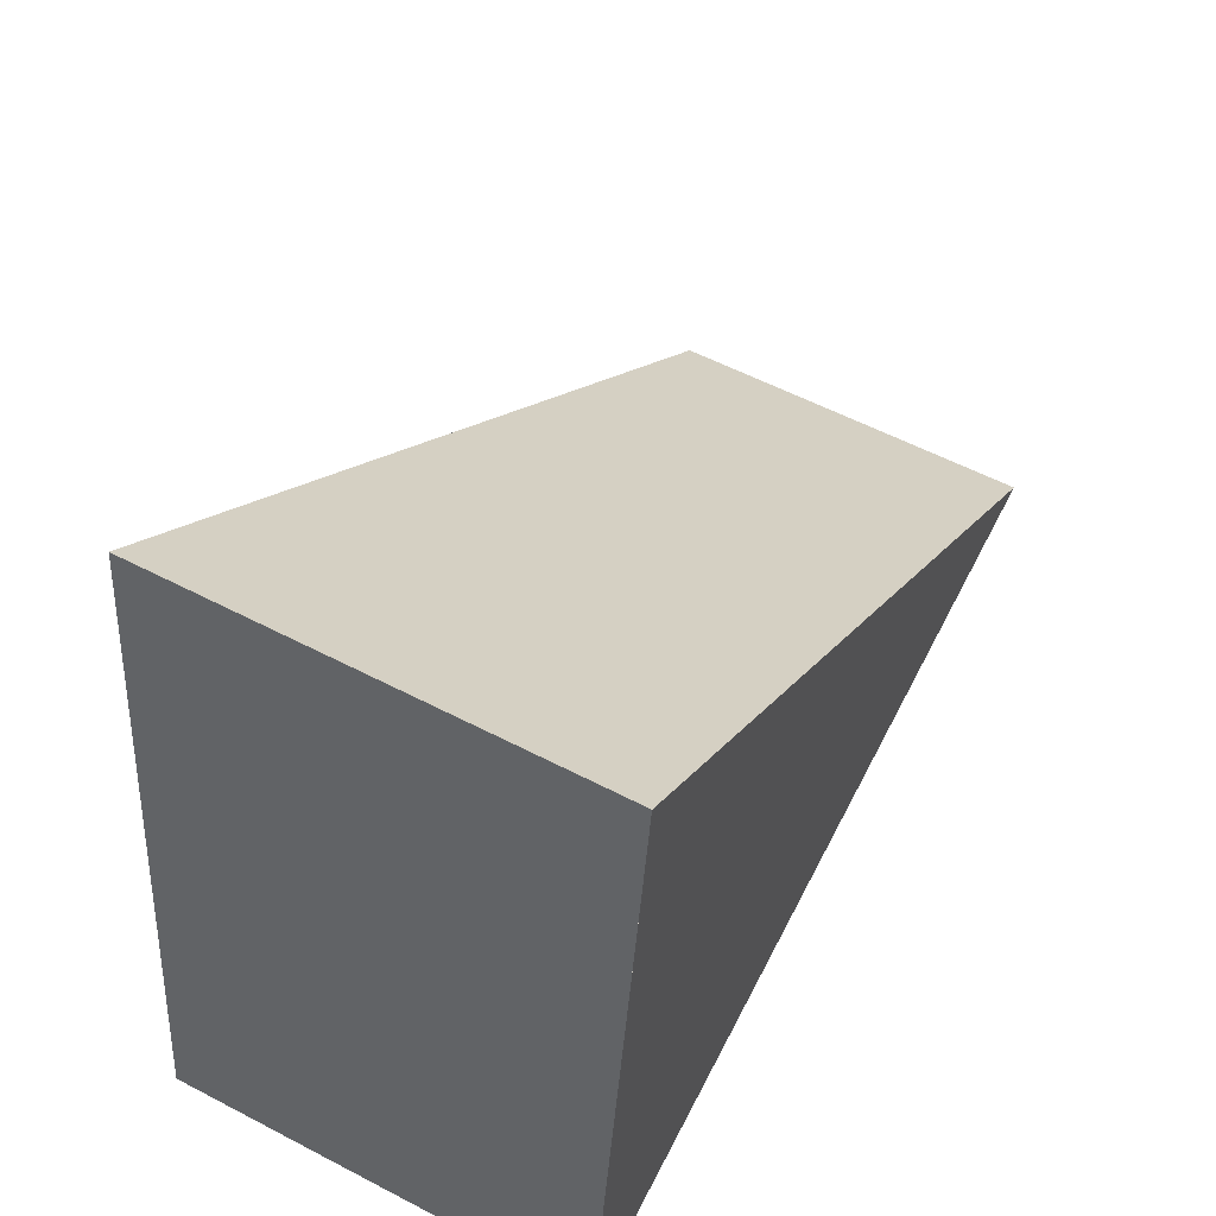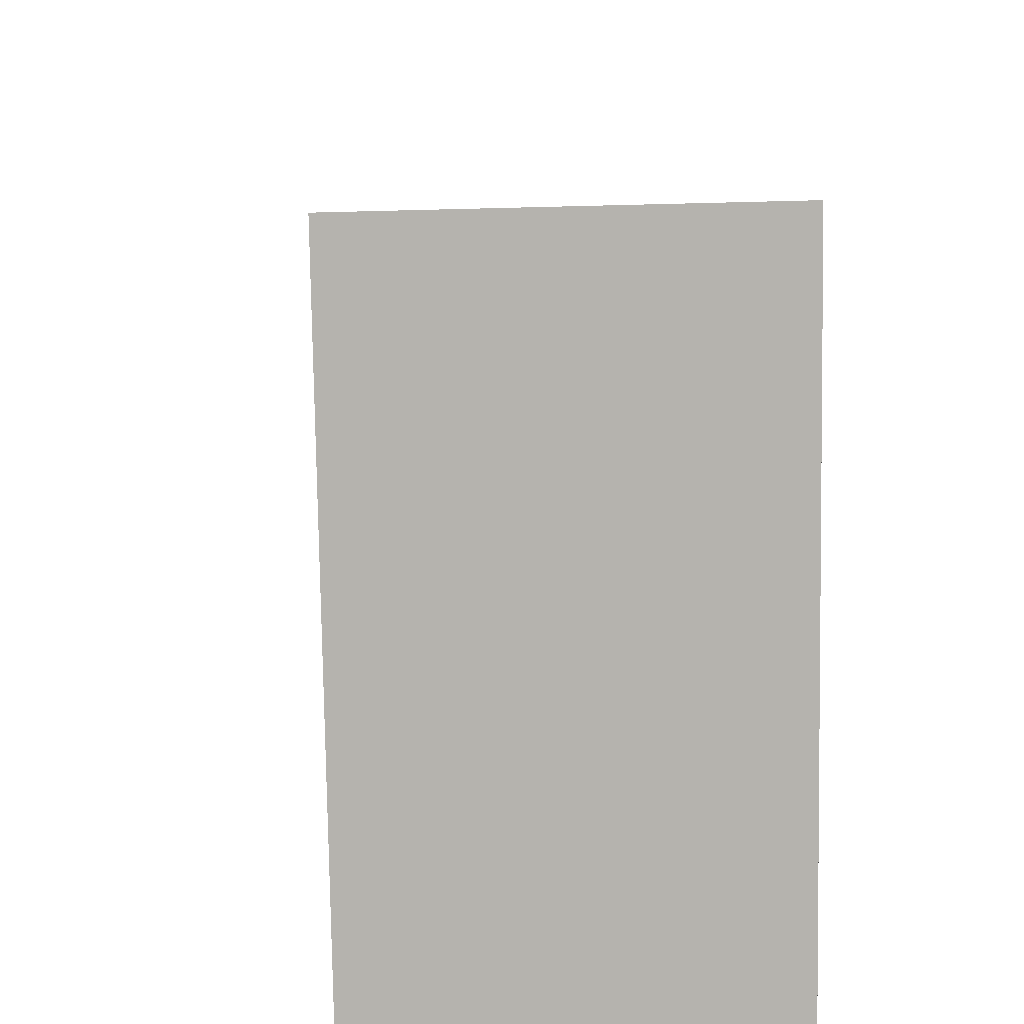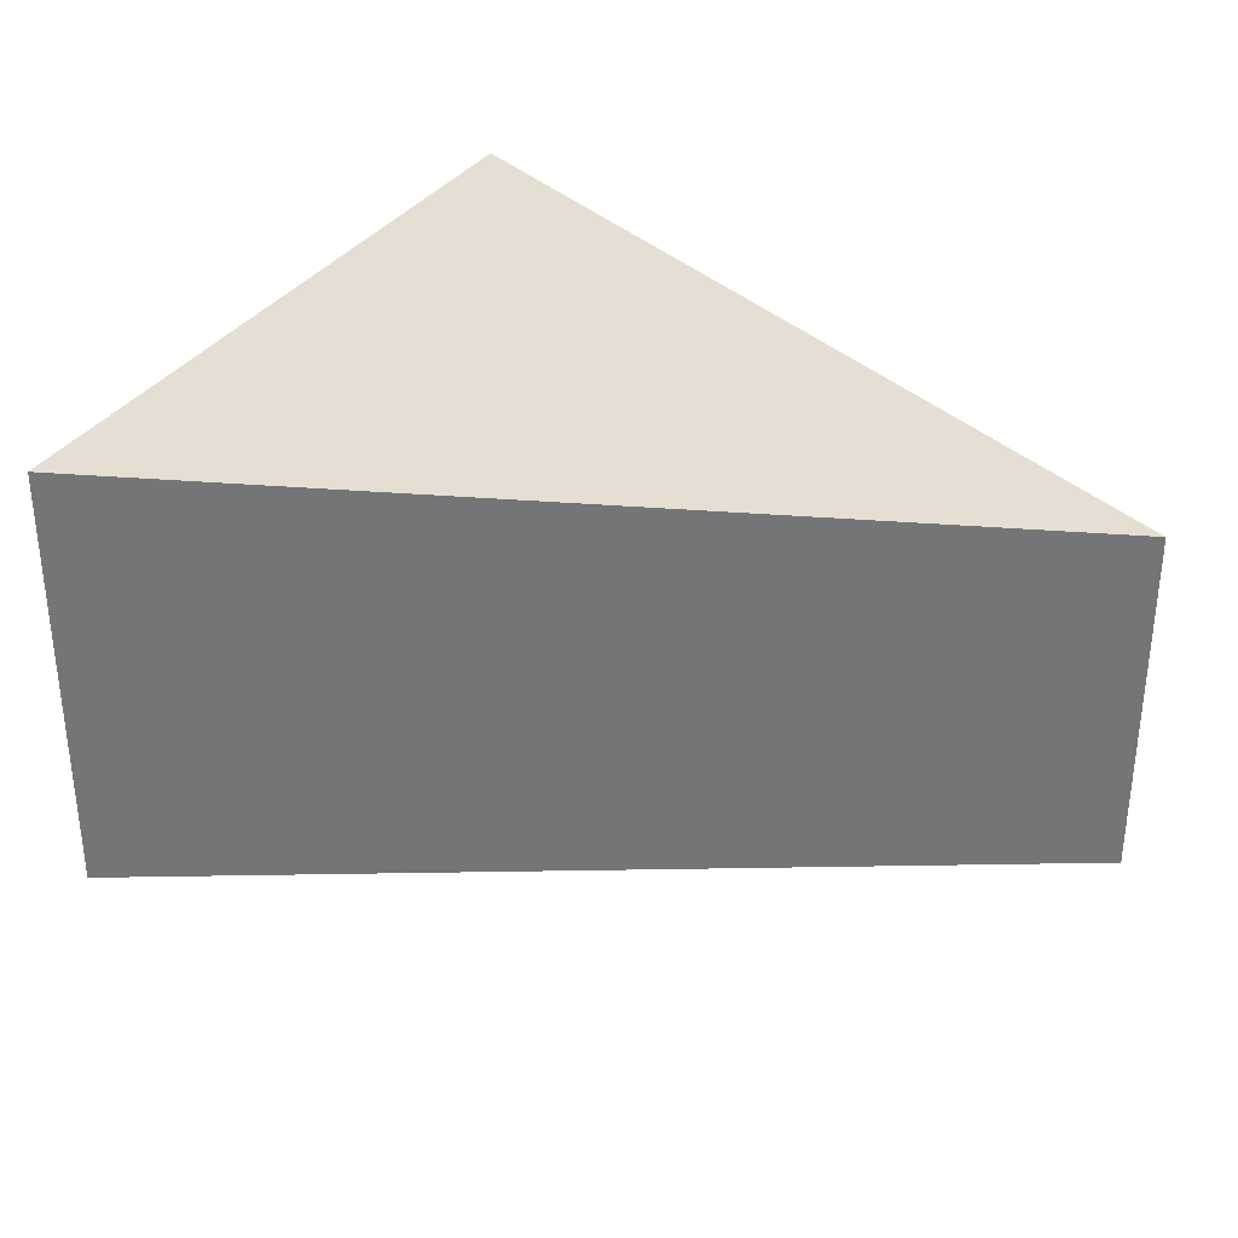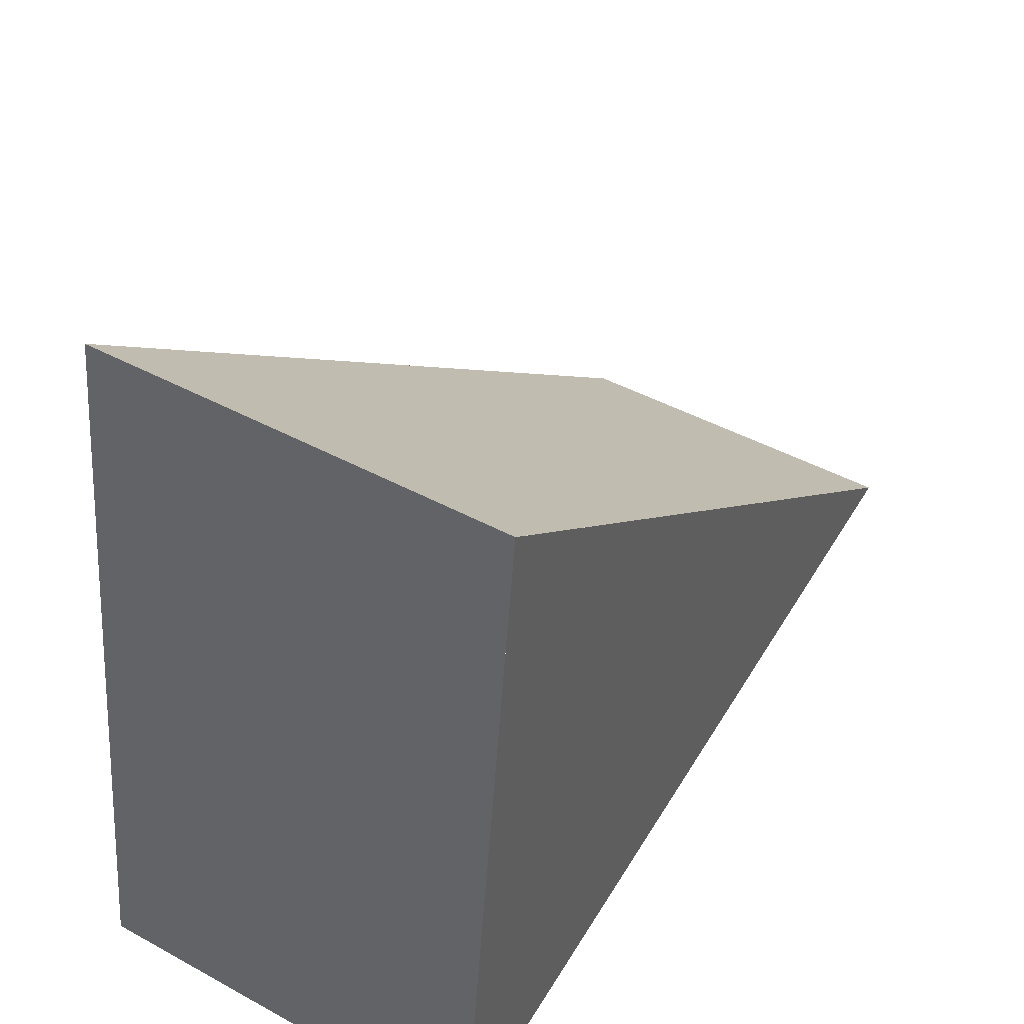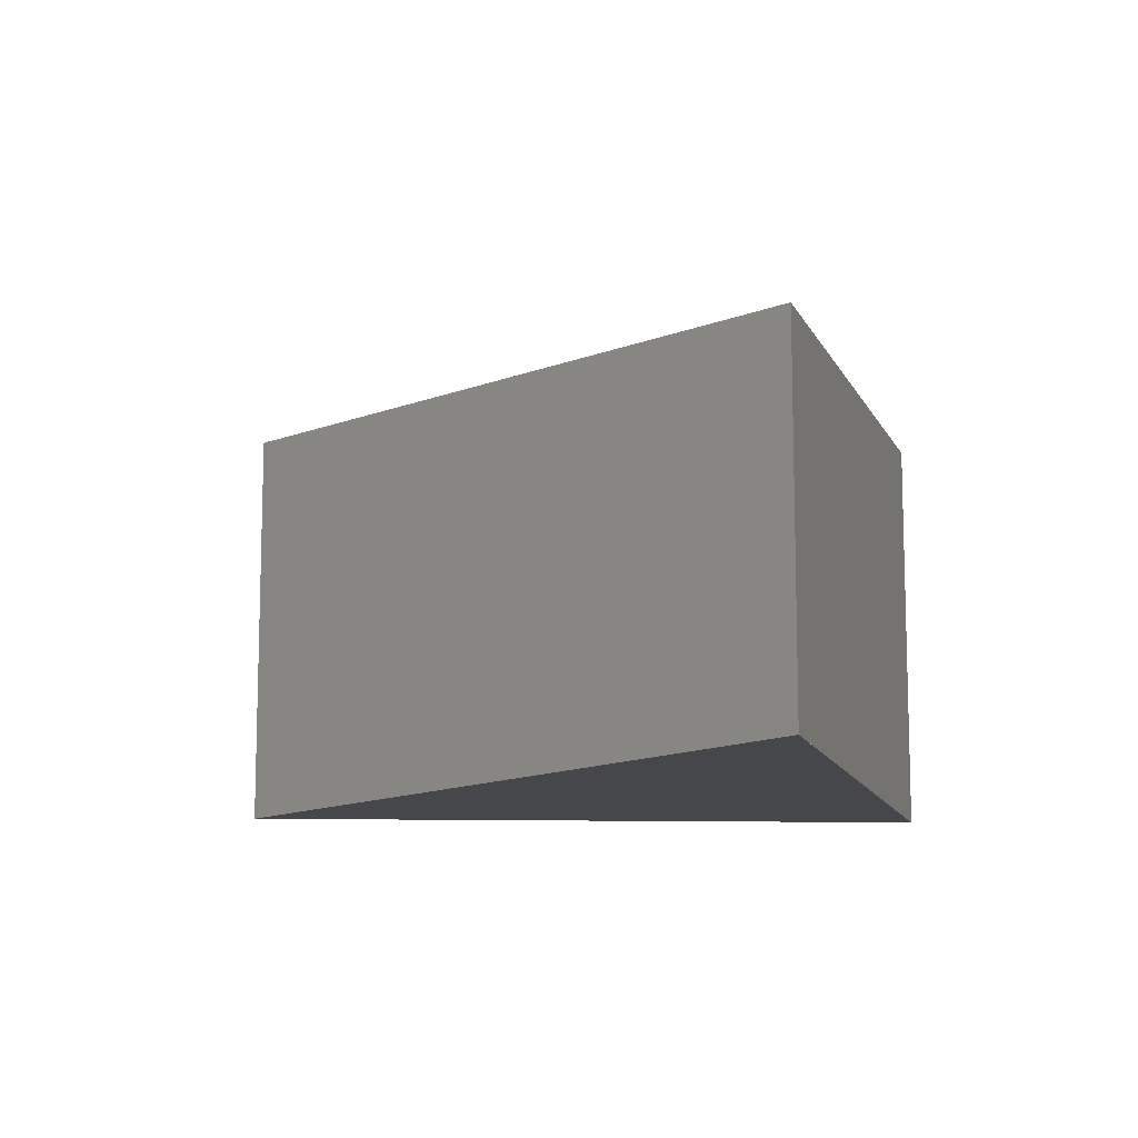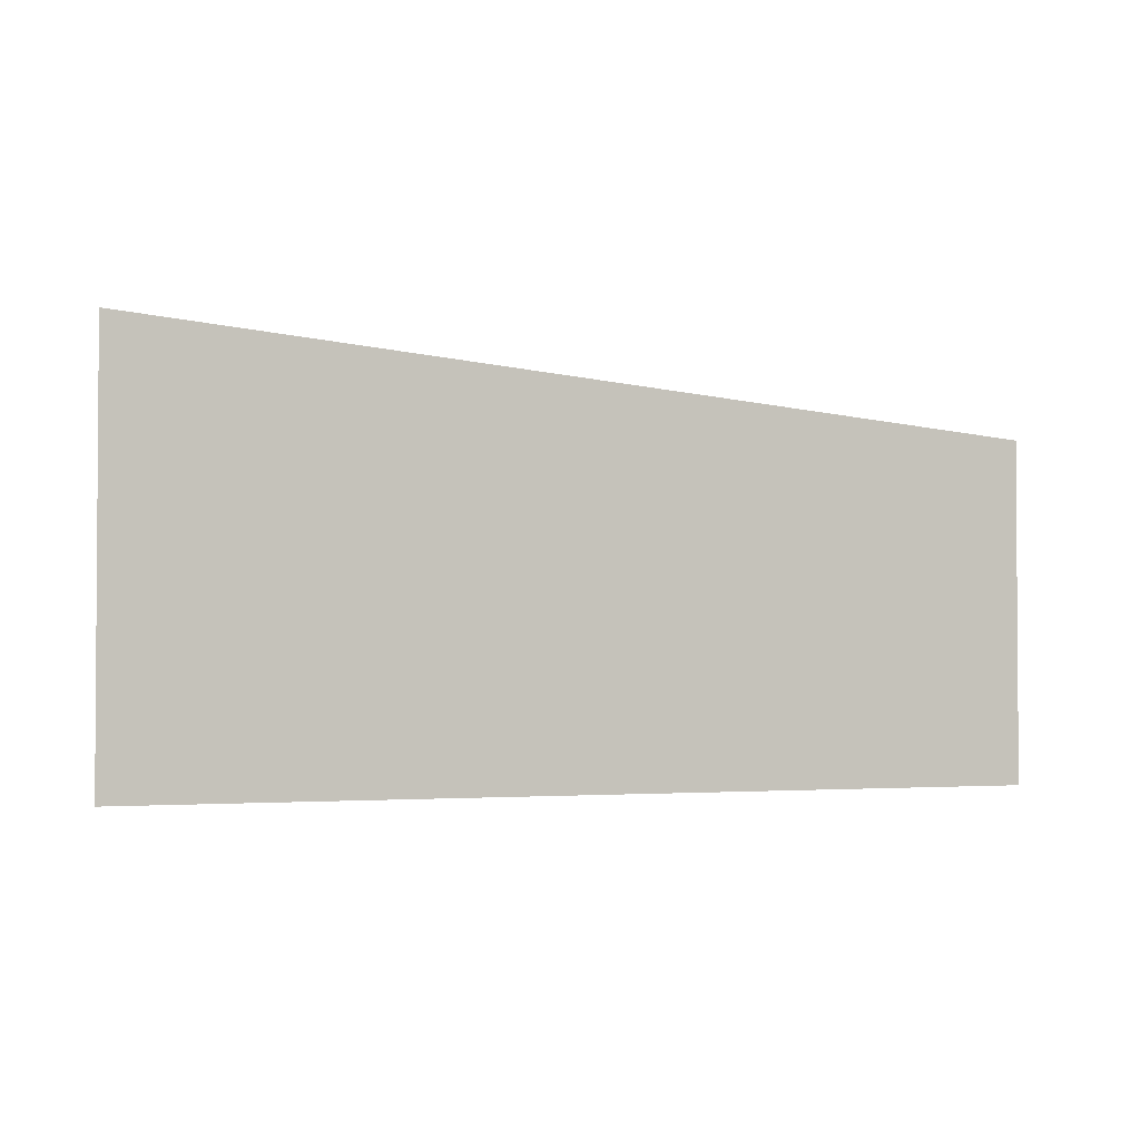
<metadata>
{"format":"obj","ext":"obj","renderer":"f3d","projection":"perspective","resolution":1024,"background":"white","views":[{"elev":56.9,"azim":118.5,"up":"+Y"},{"elev":17.3,"azim":81.9,"up":"+Y"},{"elev":33.6,"azim":-144.5,"up":"+Z"},{"elev":44.7,"azim":122.3,"up":"+Y"},{"elev":-10.8,"azim":-87.1,"up":"+Z"},{"elev":-2.5,"azim":-167.6,"up":"+Z"}]}
</metadata>
<code>
v -481.1 -1399 2.539
v -475.6 -1395 3.091
v -475 -1400 3.096
v -475.6 -1395 3.091
v -481 -1399 2.547
v -480.9 -1399 2.553
v -475 -1400 3.096
v -481 -1399 2.546
v -475.1 -1400 3.084
v -475.7 -1395 3.079
v -475.1 -1400 3.084
v -475.7 -1395 3.079
v -481 -1399 2.546
v -481.1 -1399 2.539
v -481.1 -1399 0
v -481 -1399 0
v -475.6 -1395 3.091
v -475.6 -1395 3.091
v -475.6 -1395 -4.441e-16
v -475.6 -1395 0
v -475.1 -1400 3.084
v -475 -1400 3.096
v -475 -1400 0
v -475.1 -1400 0
v -475 -1400 3.096
v -475.6 -1395 3.091
v -475.6 -1395 0
v -475 -1400 0
v -481.1 -1399 2.539
v -481 -1399 2.547
v -481 -1399 0
v -481.1 -1399 0
v -475 -1400 3.096
v -475 -1400 3.096
v -475 -1400 0
v -475 -1400 0
v -475.7 -1395 3.079
v -481 -1399 2.546
v -481 -1399 0
v -475.7 -1395 0
v -481 -1399 2.547
v -475.1 -1400 3.084
v -475.1 -1400 0
v -481 -1399 0
v -475.6 -1395 3.091
v -475.7 -1395 3.079
v -475.7 -1395 0
v -475.6 -1395 -4.441e-16
v -481.1 -1399 0
v -475.6 -1395 0
v -475 -1400 0
f 6 5 1 8
f 9 7 3 11
f 10 4 7 9
f 12 2 4 10
f 9 6 10
f 11 5 6 9
f 10 6 8 12
f 14 15 16 13
f 18 19 20 17
f 22 23 24 21
f 26 27 28 25
f 30 31 32 29
f 34 35 36 33
f 38 39 40 37
f 42 43 44 41
f 46 47 48 45
f 50 51 49

</code>
